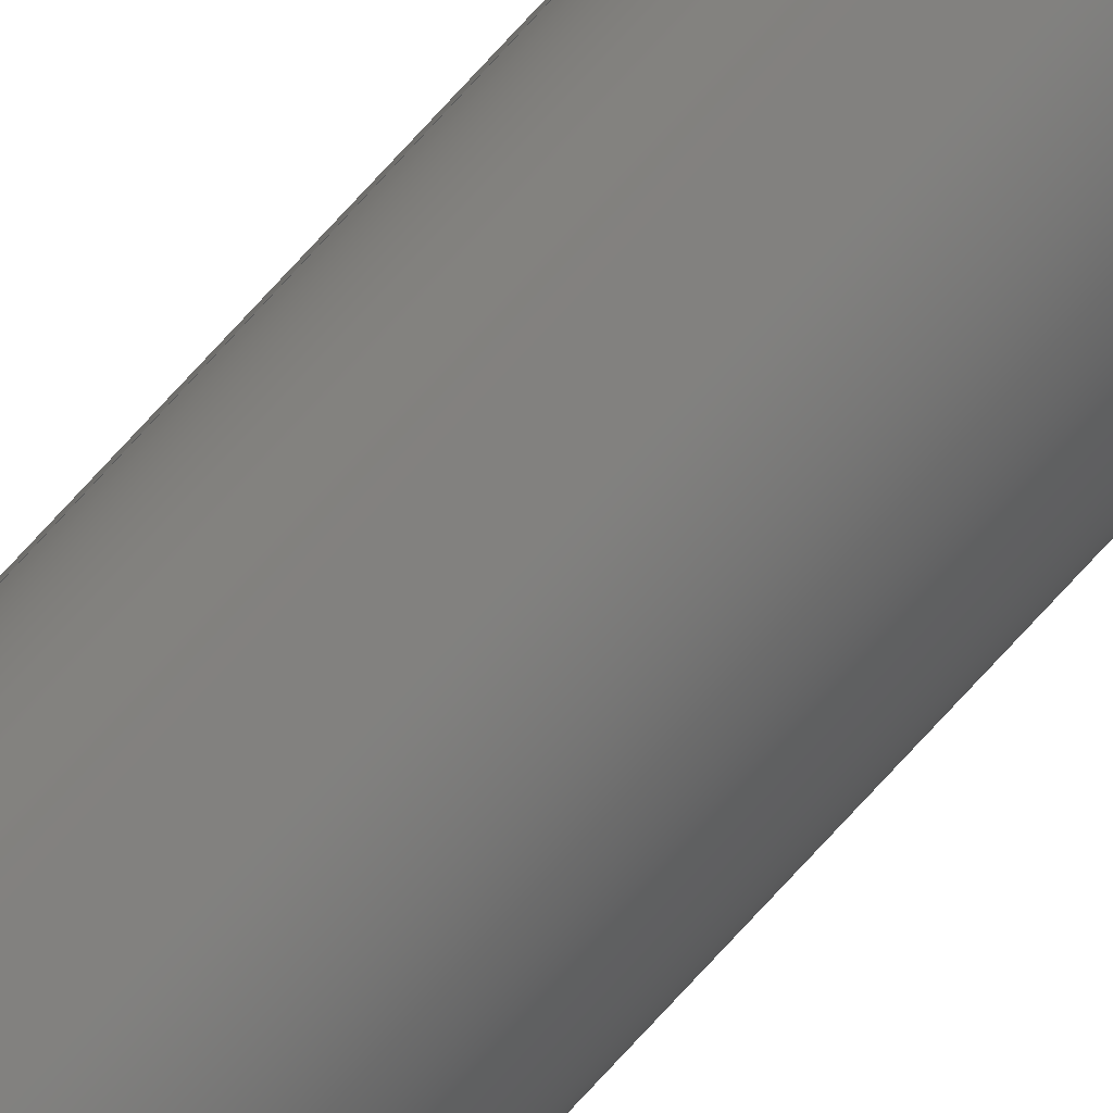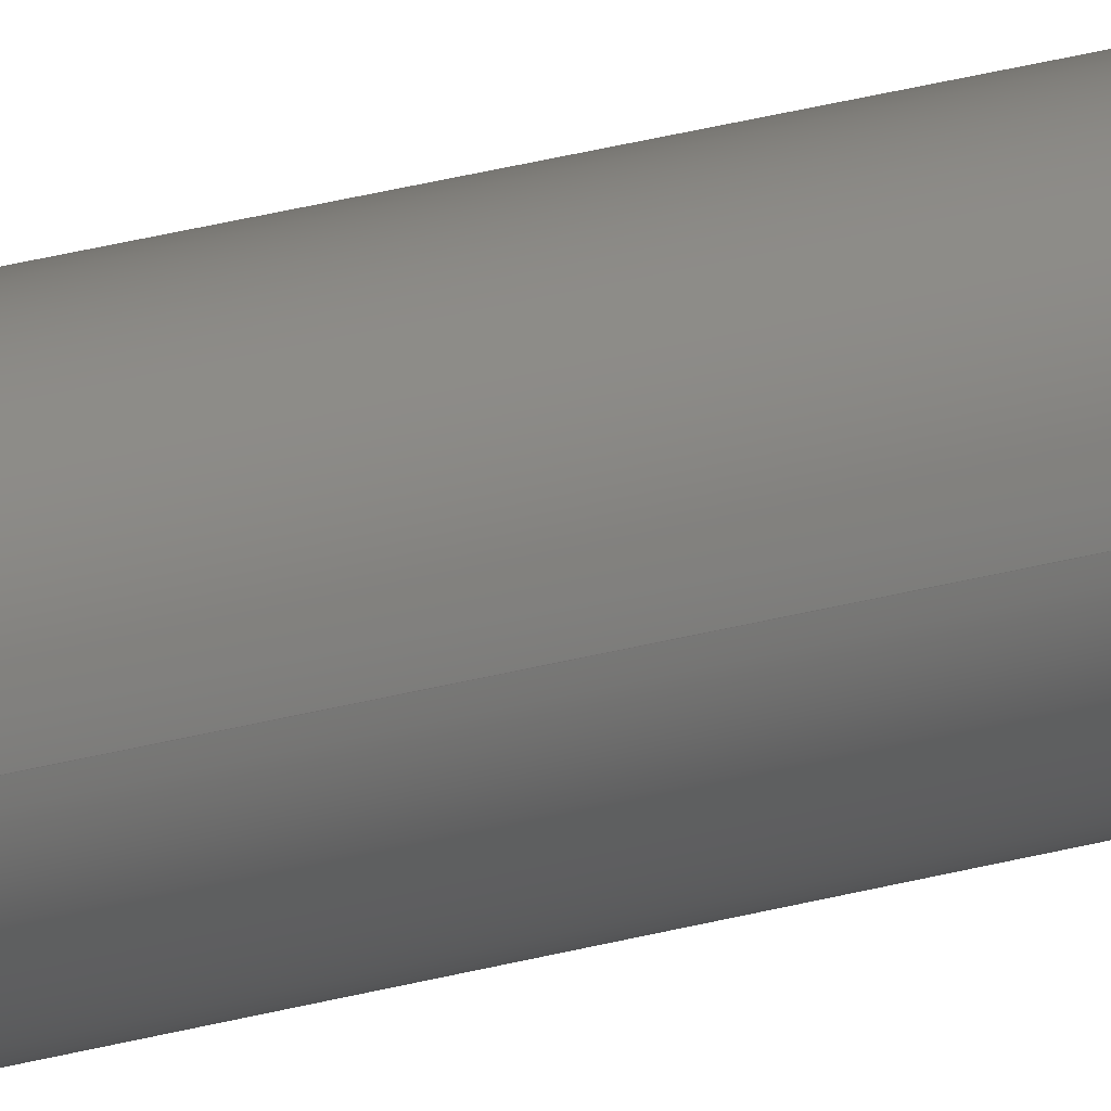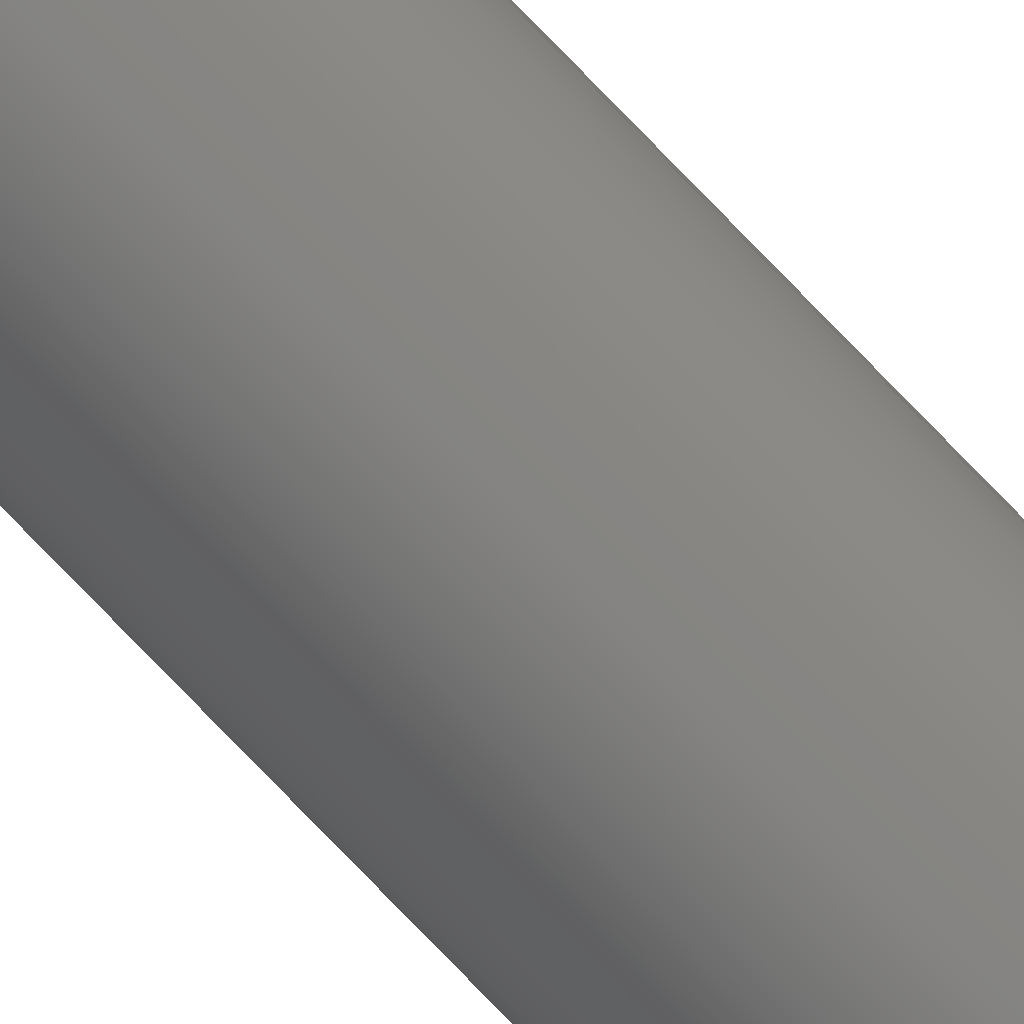
<metadata>
{"format":"step","ext":"step","renderer":"f3d","projection":"perspective","resolution":1024,"background":"white","views":[{"elev":-76.2,"azim":137.4,"up":"+Y"},{"elev":10.7,"azim":42.8,"up":"+Y"},{"elev":-77.9,"azim":44.0,"up":"+Y"}]}
</metadata>
<code>
ISO-10303-21;
DATA;
#1 = AXIS2_PLACEMENT_3D ( 'NONE', #141, #161, #245 ) ;
#2 = LINE ( 'NONE', #56, #232 ) ;
#3 = EDGE_CURVE ( 'NONE', #70, #59, #252, .T. ) ;
#4 = PERSON_AND_ORGANIZATION ( #112, #102 ) ;
#5 = APPLICATION_PROTOCOL_DEFINITION ( 'international standard', 'config_control_design', 1994, #186 ) ;
#6 = SECURITY_CLASSIFICATION ( '', '', #125 ) ;
#7 = DIRECTION ( 'NONE',  ( 1, 0, 0 ) ) ;
#8 = CARTESIAN_POINT ( 'NONE',  ( 0, 0, 216 ) ) ;
#9 = VERTEX_POINT ( 'NONE', #202 ) ;
#10 = CC_DESIGN_PERSON_AND_ORGANIZATION_ASSIGNMENT ( #157, #96, ( #49 ) ) ;
#11 = CALENDAR_DATE ( 2025, 13, 5 ) ;
#12 = CARTESIAN_POINT ( 'NONE',  ( 1.45, 1.776e-16, 0 ) ) ;
#13 = ORIENTED_EDGE ( 'NONE', *, *, #249, .F. ) ;
#14 = CC_DESIGN_PERSON_AND_ORGANIZATION_ASSIGNMENT ( #246, #48, ( #158 ) ) ;
#15 = APPROVAL_STATUS ( 'not_yet_approved' ) ;
#16 = DIRECTION ( 'NONE',  ( -0, -0, -1 ) ) ;
#17 = DATE_AND_TIME ( #208, #145 ) ;
#18 = CLOSED_SHELL ( 'NONE', ( #169, #237, #134, #44, #218, #110 ) ) ;
#19 = CARTESIAN_POINT ( 'NONE',  ( -1.75, 0, 0 ) ) ;
#20 = CIRCLE ( 'NONE', #73, 1.45 ) ;
#21 = CC_DESIGN_DATE_AND_TIME_ASSIGNMENT ( #17, #226, ( #6 ) ) ;
#22 = FACE_BOUND ( 'NONE', #118, .T. ) ;
#23 = ORIENTED_EDGE ( 'NONE', *, *, #53, .T. ) ;
#24 = AXIS2_PLACEMENT_3D ( 'NONE', #188, #247, #185 ) ;
#25 = EDGE_CURVE ( 'NONE', #182, #26, #75, .T. ) ;
#26 = VERTEX_POINT ( 'NONE', #31 ) ;
#27 = EDGE_LOOP ( 'NONE', ( #77, #23 ) ) ;
#28 = CARTESIAN_POINT ( 'NONE',  ( 0, 0, 0 ) ) ;
#29 = CIRCLE ( 'NONE', #177, 1.75 ) ;
#30 = CC_DESIGN_PERSON_AND_ORGANIZATION_ASSIGNMENT ( #46, #120, ( #121 ) ) ;
#31 = CARTESIAN_POINT ( 'NONE',  ( 1.75, 2.143e-16, 0 ) ) ;
#32 = ORIENTED_EDGE ( 'NONE', *, *, #53, .F. ) ;
#33 = APPROVAL_PERSON_ORGANIZATION ( #187, #235, #143 ) ;
#34 = COORDINATED_UNIVERSAL_TIME_OFFSET ( 3, 0, .BEHIND. ) ;
#35 = DIRECTION ( 'NONE',  ( -0, -0, -1 ) ) ;
#36 = APPROVAL_STATUS ( 'not_yet_approved' ) ;
#37 = CYLINDRICAL_SURFACE ( 'NONE', #227, 1.45 ) ;
#38 =( GEOMETRIC_REPRESENTATION_CONTEXT ( 3 ) GLOBAL_UNCERTAINTY_ASSIGNED_CONTEXT ( ( #195 ) ) GLOBAL_UNIT_ASSIGNED_CONTEXT ( ( #222, #151, #66 ) ) REPRESENTATION_CONTEXT ( 'NONE', 'WORKASPACE' ) );
#39 = DIRECTION ( 'NONE',  ( -0, -0, -1 ) ) ;
#40 = APPROVAL_PERSON_ORGANIZATION ( #4, #231, #42 ) ;
#41 = ORIENTED_EDGE ( 'NONE', *, *, #79, .T. ) ;
#42 = APPROVAL_ROLE ( '' ) ;
#43 = DIRECTION ( 'NONE',  ( 1, 0, 0 ) ) ;
#44 = ADVANCED_FACE ( 'NONE', ( #107, #68 ), #144, .F. ) ;
#45 = AXIS2_PLACEMENT_3D ( 'NONE', #167, #76, #215 ) ;
#46 = PERSON_AND_ORGANIZATION ( #112, #102 ) ;
#47 = CARTESIAN_POINT ( 'NONE',  ( 0, 0, 216 ) ) ;
#48 = PERSON_AND_ORGANIZATION_ROLE ( 'creator' ) ;
#49 = PRODUCT ( 'Pipe 3 in, Sch 80', 'Pipe 3 in, Sch 80', '', ( #204 ) ) ;
#50 = DIRECTION ( 'NONE',  ( 0, 0, 1 ) ) ;
#51 = CALENDAR_DATE ( 2025, 13, 5 ) ;
#52 = CARTESIAN_POINT ( 'NONE',  ( -1.45, 0, 216 ) ) ;
#53 = EDGE_CURVE ( 'NONE', #97, #180, #20, .T. ) ;
#54 = CIRCLE ( 'NONE', #238, 1.75 ) ;
#55 = ORIENTED_EDGE ( 'NONE', *, *, #98, .T. ) ;
#56 = CARTESIAN_POINT ( 'NONE',  ( 1.45, 1.776e-16, 216 ) ) ;
#57 = CC_DESIGN_APPROVAL ( #231, ( #121 ) ) ;
#58 = LINE ( 'NONE', #133, #91 ) ;
#59 = VERTEX_POINT ( 'NONE', #52 ) ;
#60 = DIRECTION ( 'NONE',  ( -1, 0, 0 ) ) ;
#61 = LOCAL_TIME ( 13, 36, 55, #183 ) ;
#62 = ORIENTED_EDGE ( 'NONE', *, *, #74, .F. ) ;
#63 = CARTESIAN_POINT ( 'NONE',  ( 0, 0, 216 ) ) ;
#64 = APPROVAL ( #36, 'UNSPECIFIED' ) ;
#65 = ORIENTED_EDGE ( 'NONE', *, *, #74, .T. ) ;
#66 =( NAMED_UNIT ( * ) SI_UNIT ( $, .STERADIAN. ) SOLID_ANGLE_UNIT ( ) );
#67 = ORIENTED_EDGE ( 'NONE', *, *, #3, .F. ) ;
#68 = FACE_BOUND ( 'NONE', #27, .T. ) ;
#69 = CARTESIAN_POINT ( 'NONE',  ( 0, 0, 216 ) ) ;
#70 = VERTEX_POINT ( 'NONE', #250 ) ;
#71 = CALENDAR_DATE ( 2025, 13, 5 ) ;
#72 = CYLINDRICAL_SURFACE ( 'NONE', #81, 1.45 ) ;
#73 = AXIS2_PLACEMENT_3D ( 'NONE', #124, #142, #86 ) ;
#74 = EDGE_CURVE ( 'NONE', #59, #70, #132, .T. ) ;
#75 = CIRCLE ( 'NONE', #24, 1.75 ) ;
#76 = DIRECTION ( 'NONE',  ( 0, 0, 1 ) ) ;
#77 = ORIENTED_EDGE ( 'NONE', *, *, #213, .T. ) ;
#78 = DIRECTION ( 'NONE',  ( -1, 0, 0 ) ) ;
#79 = EDGE_CURVE ( 'NONE', #94, #182, #228, .T. ) ;
#80 = ORIENTED_EDGE ( 'NONE', *, *, #25, .T. ) ;
#81 = AXIS2_PLACEMENT_3D ( 'NONE', #210, #35, #164 ) ;
#82 = DIRECTION ( 'NONE',  ( -0, -0, -1 ) ) ;
#83 = CARTESIAN_POINT ( 'NONE',  ( -1.45, 0, 216 ) ) ;
#84 = AXIS2_PLACEMENT_3D ( 'NONE', #8, #82, #60 ) ;
#85 = DATE_AND_TIME ( #11, #61 ) ;
#86 = DIRECTION ( 'NONE',  ( 1, 0, 0 ) ) ;
#87 = EDGE_LOOP ( 'NONE', ( #55, #233 ) ) ;
#88 = PERSON_AND_ORGANIZATION ( #112, #102 ) ;
#89 = DIRECTION ( 'NONE',  ( 1, 0, 0 ) ) ;
#90 = SHAPE_DEFINITION_REPRESENTATION ( #251, #217 ) ;
#91 = VECTOR ( 'NONE', #39, 39.37 ) ;
#92 = PLANE ( 'NONE',  #45 ) ;
#93 = LOCAL_TIME ( 13, 36, 55, #139 ) ;
#94 = VERTEX_POINT ( 'NONE', #207 ) ;
#95 = DIRECTION ( 'NONE',  ( -0, -0, -1 ) ) ;
#96 = PERSON_AND_ORGANIZATION_ROLE ( 'design_owner' ) ;
#97 = VERTEX_POINT ( 'NONE', #12 ) ;
#98 = EDGE_CURVE ( 'NONE', #94, #9, #54, .T. ) ;
#99 = CARTESIAN_POINT ( 'NONE',  ( 0, 0, 216 ) ) ;
#100 = ORIENTED_EDGE ( 'NONE', *, *, #131, .F. ) ;
#101 = CARTESIAN_POINT ( 'NONE',  ( 0, 0, 0 ) ) ;
#102 = ORGANIZATION ( 'UNSPECIFIED', 'UNSPECIFIED', '' ) ;
#103 = DIRECTION ( 'NONE',  ( 0, 0, 1 ) ) ;
#104 = DIRECTION ( 'NONE',  ( 1, 0, 0 ) ) ;
#105 = CC_DESIGN_PERSON_AND_ORGANIZATION_ASSIGNMENT ( #160, #123, ( #158 ) ) ;
#106 = DATE_AND_TIME ( #71, #196 ) ;
#107 = FACE_OUTER_BOUND ( 'NONE', #212, .T. ) ;
#108 = PERSON_AND_ORGANIZATION ( #112, #102 ) ;
#109 = DIRECTION ( 'NONE',  ( 0, 0, 1 ) ) ;
#110 = ADVANCED_FACE ( 'NONE', ( #126 ), #72, .F. ) ;
#111 = DATE_AND_TIME ( #51, #230 ) ;
#112 = PERSON ( 'UNSPECIFIED', 'UNSPECIFIED', 'UNSPECIFIED', ('UNSPECIFIED'), ('UNSPECIFIED'), ('UNSPECIFIED') ) ;
#113 = CC_DESIGN_APPROVAL ( #64, ( #158 ) ) ;
#114 = ORIENTED_EDGE ( 'NONE', *, *, #213, .F. ) ;
#115 = AXIS2_PLACEMENT_3D ( 'NONE', #99, #176, #244 ) ;
#116 = EDGE_LOOP ( 'NONE', ( #220, #149, #41, #80 ) ) ;
#117 = CYLINDRICAL_SURFACE ( 'NONE', #168, 1.75 ) ;
#118 = EDGE_LOOP ( 'NONE', ( #62, #67 ) ) ;
#119 = CALENDAR_DATE ( 2025, 13, 5 ) ;
#120 = PERSON_AND_ORGANIZATION_ROLE ( 'creator' ) ;
#121 = PRODUCT_DEFINITION ( 'UNKNOWN', '', #158, #175 ) ;
#122 = MANIFOLD_SOLID_BREP ( 'Extrusion', #18 ) ;
#123 = PERSON_AND_ORGANIZATION_ROLE ( 'design_supplier' ) ;
#124 = CARTESIAN_POINT ( 'NONE',  ( 0, 0, 0 ) ) ;
#125 = SECURITY_CLASSIFICATION_LEVEL ( 'unclassified' ) ;
#126 = FACE_OUTER_BOUND ( 'NONE', #214, .T. ) ;
#127 = DATE_TIME_ROLE ( 'creation_date' ) ;
#128 = LINE ( 'NONE', #83, #203 ) ;
#129 = CARTESIAN_POINT ( 'NONE',  ( -1.45, 0, 0 ) ) ;
#130 = FACE_OUTER_BOUND ( 'NONE', #87, .T. ) ;
#131 = EDGE_CURVE ( 'NONE', #59, #180, #128, .T. ) ;
#132 = CIRCLE ( 'NONE', #153, 1.45 ) ;
#133 = CARTESIAN_POINT ( 'NONE',  ( 1.75, 2.143e-16, 216 ) ) ;
#134 = ADVANCED_FACE ( 'NONE', ( #130, #22 ), #92, .T. ) ;
#135 = DIRECTION ( 'NONE',  ( 0, 0, 1 ) ) ;
#136 = ORIENTED_EDGE ( 'NONE', *, *, #193, .F. ) ;
#137 = DIRECTION ( 'NONE',  ( 0, 0, 1 ) ) ;
#138 = FACE_OUTER_BOUND ( 'NONE', #116, .T. ) ;
#139 = COORDINATED_UNIVERSAL_TIME_OFFSET ( 3, 0, .BEHIND. ) ;
#140 = DIRECTION ( 'NONE',  ( 0, 0, 1 ) ) ;
#141 = CARTESIAN_POINT ( 'NONE',  ( 0, 0, 0 ) ) ;
#142 = DIRECTION ( 'NONE',  ( 0, 0, 1 ) ) ;
#143 = APPROVAL_ROLE ( '' ) ;
#144 = PLANE ( 'NONE',  #1 ) ;
#145 = LOCAL_TIME ( 13, 36, 55, #34 ) ;
#146 = ORIENTED_EDGE ( 'NONE', *, *, #79, .F. ) ;
#147 = VECTOR ( 'NONE', #16, 39.37 ) ;
#148 = DIRECTION ( 'NONE',  ( -0, -0, -1 ) ) ;
#149 = ORIENTED_EDGE ( 'NONE', *, *, #98, .F. ) ;
#150 = EDGE_CURVE ( 'NONE', #70, #97, #2, .T. ) ;
#151 =( NAMED_UNIT ( * ) PLANE_ANGLE_UNIT ( ) SI_UNIT ( $, .RADIAN. ) );
#152 = ORIENTED_EDGE ( 'NONE', *, *, #150, .T. ) ;
#153 = AXIS2_PLACEMENT_3D ( 'NONE', #47, #109, #225 ) ;
#154 = DIRECTION ( 'NONE',  ( -0, -0, -1 ) ) ;
#155 = CARTESIAN_POINT ( 'NONE',  ( 0, 0, 216 ) ) ;
#156 = CYLINDRICAL_SURFACE ( 'NONE', #84, 1.75 ) ;
#157 = PERSON_AND_ORGANIZATION ( #112, #102 ) ;
#158 = PRODUCT_DEFINITION_FORMATION_WITH_SPECIFIED_SOURCE ( 'ANY', '', #49, .NOT_KNOWN. ) ;
#159 = DIRECTION ( 'NONE',  ( -0, -0, -1 ) ) ;
#160 = PERSON_AND_ORGANIZATION ( #112, #102 ) ;
#161 = DIRECTION ( 'NONE',  ( 0, 0, 1 ) ) ;
#162 = ORIENTED_EDGE ( 'NONE', *, *, #193, .T. ) ;
#163 = APPROVAL_ROLE ( '' ) ;
#164 = DIRECTION ( 'NONE',  ( -1, 0, 0 ) ) ;
#165 = CIRCLE ( 'NONE', #234, 1.45 ) ;
#166 = CC_DESIGN_PERSON_AND_ORGANIZATION_ASSIGNMENT ( #108, #206, ( #6 ) ) ;
#167 = CARTESIAN_POINT ( 'NONE',  ( 0, 0, 216 ) ) ;
#168 = AXIS2_PLACEMENT_3D ( 'NONE', #155, #154, #241 ) ;
#169 = ADVANCED_FACE ( 'NONE', ( #170 ), #37, .F. ) ;
#170 = FACE_OUTER_BOUND ( 'NONE', #194, .T. ) ;
#171 = EDGE_LOOP ( 'NONE', ( #13, #240, #162, #146 ) ) ;
#172 = DIMENSIONAL_EXPONENTS ( 1, 0, 0, 0, 0, 0, 0 ) ;
#173 = APPLICATION_PROTOCOL_DEFINITION ( 'international standard', 'config_control_design', 1994, #239 ) ;
#174 = ORIENTED_EDGE ( 'NONE', *, *, #3, .T. ) ;
#175 = DESIGN_CONTEXT ( 'detailed design', #239, 'design' ) ;
#176 = DIRECTION ( 'NONE',  ( 0, 0, 1 ) ) ;
#177 = AXIS2_PLACEMENT_3D ( 'NONE', #178, #140, #7 ) ;
#178 = CARTESIAN_POINT ( 'NONE',  ( 0, 0, 0 ) ) ;
#179 = PRODUCT_RELATED_PRODUCT_CATEGORY ( 'detail', '', ( #49 ) ) ;
#180 = VERTEX_POINT ( 'NONE', #129 ) ;
#181 = FACE_OUTER_BOUND ( 'NONE', #171, .T. ) ;
#182 = VERTEX_POINT ( 'NONE', #19 ) ;
#183 = COORDINATED_UNIVERSAL_TIME_OFFSET ( 3, 0, .BEHIND. ) ;
#184 = APPROVAL_PERSON_ORGANIZATION ( #88, #64, #163 ) ;
#185 = DIRECTION ( 'NONE',  ( 1, 0, 0 ) ) ;
#186 = APPLICATION_CONTEXT ( 'configuration controlled 3d designs of mechanical parts and assemblies' ) ;
#187 = PERSON_AND_ORGANIZATION ( #112, #102 ) ;
#188 = CARTESIAN_POINT ( 'NONE',  ( 0, 0, 0 ) ) ;
#189 = APPROVAL_DATE_TIME ( #111, #235 ) ;
#190 = CC_DESIGN_SECURITY_CLASSIFICATION ( #6, ( #158 ) ) ;
#191 = EDGE_CURVE ( 'NONE', #9, #26, #58, .T. ) ;
#192 = AXIS2_PLACEMENT_3D ( 'NONE', #63, #137, #43 ) ;
#193 = EDGE_CURVE ( 'NONE', #26, #182, #29, .T. ) ;
#194 = EDGE_LOOP ( 'NONE', ( #65, #152, #114, #100 ) ) ;
#195 = UNCERTAINTY_MEASURE_WITH_UNIT (LENGTH_MEASURE( 1e-05 ), #222, 'distance_accuracy_value', 'NONE');
#196 = LOCAL_TIME ( 13, 36, 55, #248 ) ;
#197 = ORIENTED_EDGE ( 'NONE', *, *, #150, .F. ) ;
#198 = APPROVAL_DATE_TIME ( #200, #231 ) ;
#199 = ORIENTED_EDGE ( 'NONE', *, *, #131, .T. ) ;
#200 = DATE_AND_TIME ( #119, #93 ) ;
#201 = CC_DESIGN_APPROVAL ( #235, ( #6 ) ) ;
#202 = CARTESIAN_POINT ( 'NONE',  ( 1.75, 2.143e-16, 216 ) ) ;
#203 = VECTOR ( 'NONE', #159, 39.37 ) ;
#204 = MECHANICAL_CONTEXT ( 'NONE', #186, 'mechanical' ) ;
#205 = DIRECTION ( 'NONE',  ( 1, 0, 0 ) ) ;
#206 = PERSON_AND_ORGANIZATION_ROLE ( 'classification_officer' ) ;
#207 = CARTESIAN_POINT ( 'NONE',  ( -1.75, 0, 216 ) ) ;
#208 = CALENDAR_DATE ( 2025, 13, 5 ) ;
#209 = CIRCLE ( 'NONE', #115, 1.75 ) ;
#210 = CARTESIAN_POINT ( 'NONE',  ( 0, 0, 216 ) ) ;
#211 = COORDINATED_UNIVERSAL_TIME_OFFSET ( 3, 0, .BEHIND. ) ;
#212 = EDGE_LOOP ( 'NONE', ( #243, #136 ) ) ;
#213 = EDGE_CURVE ( 'NONE', #180, #97, #165, .T. ) ;
#214 = EDGE_LOOP ( 'NONE', ( #197, #174, #199, #32 ) ) ;
#215 = DIRECTION ( 'NONE',  ( 1, 0, -0 ) ) ;
#216 = AXIS2_PLACEMENT_3D ( 'NONE', #28, #135, #205 ) ;
#217 = ADVANCED_BREP_SHAPE_REPRESENTATION ( 'Pipe 3 in, Sch 80', ( #122, #216 ), #38 ) ;
#218 = ADVANCED_FACE ( 'NONE', ( #138 ), #117, .T. ) ;
#219 = APPROVAL_STATUS ( 'not_yet_approved' ) ;
#220 = ORIENTED_EDGE ( 'NONE', *, *, #191, .F. ) ;
#221 =( LENGTH_UNIT ( ) NAMED_UNIT ( * ) SI_UNIT ( $, .METRE. ) );
#222 =( CONVERSION_BASED_UNIT ( 'INCH', #242 ) LENGTH_UNIT ( ) NAMED_UNIT ( #172 ) );
#223 = CARTESIAN_POINT ( 'NONE',  ( -1.75, 0, 216 ) ) ;
#224 = APPROVAL_DATE_TIME ( #106, #64 ) ;
#225 = DIRECTION ( 'NONE',  ( 1, 0, 0 ) ) ;
#226 = DATE_TIME_ROLE ( 'classification_date' ) ;
#227 = AXIS2_PLACEMENT_3D ( 'NONE', #236, #148, #78 ) ;
#228 = LINE ( 'NONE', #223, #147 ) ;
#229 = CC_DESIGN_DATE_AND_TIME_ASSIGNMENT ( #85, #127, ( #121 ) ) ;
#230 = LOCAL_TIME ( 13, 36, 55, #211 ) ;
#231 = APPROVAL ( #219, 'UNSPECIFIED' ) ;
#232 = VECTOR ( 'NONE', #95, 39.37 ) ;
#233 = ORIENTED_EDGE ( 'NONE', *, *, #249, .T. ) ;
#234 = AXIS2_PLACEMENT_3D ( 'NONE', #101, #103, #104 ) ;
#235 = APPROVAL ( #15, 'UNSPECIFIED' ) ;
#236 = CARTESIAN_POINT ( 'NONE',  ( 0, 0, 216 ) ) ;
#237 = ADVANCED_FACE ( 'NONE', ( #181 ), #156, .T. ) ;
#238 = AXIS2_PLACEMENT_3D ( 'NONE', #69, #50, #89 ) ;
#239 = APPLICATION_CONTEXT ( 'configuration controlled 3d designs of mechanical parts and assemblies' ) ;
#240 = ORIENTED_EDGE ( 'NONE', *, *, #191, .T. ) ;
#241 = DIRECTION ( 'NONE',  ( -1, 0, 0 ) ) ;
#242 = LENGTH_MEASURE_WITH_UNIT ( LENGTH_MEASURE( 0.0254 ), #221 );
#243 = ORIENTED_EDGE ( 'NONE', *, *, #25, .F. ) ;
#244 = DIRECTION ( 'NONE',  ( 1, 0, 0 ) ) ;
#245 = DIRECTION ( 'NONE',  ( 1, 0, -0 ) ) ;
#246 = PERSON_AND_ORGANIZATION ( #112, #102 ) ;
#247 = DIRECTION ( 'NONE',  ( 0, 0, 1 ) ) ;
#248 = COORDINATED_UNIVERSAL_TIME_OFFSET ( 3, 0, .BEHIND. ) ;
#249 = EDGE_CURVE ( 'NONE', #9, #94, #209, .T. ) ;
#250 = CARTESIAN_POINT ( 'NONE',  ( 1.45, 1.776e-16, 216 ) ) ;
#251 = PRODUCT_DEFINITION_SHAPE ( 'NONE', 'NONE',  #121 ) ;
#252 = CIRCLE ( 'NONE', #192, 1.45 ) ;
ENDSEC;
END-ISO-10303-21;

</code>
